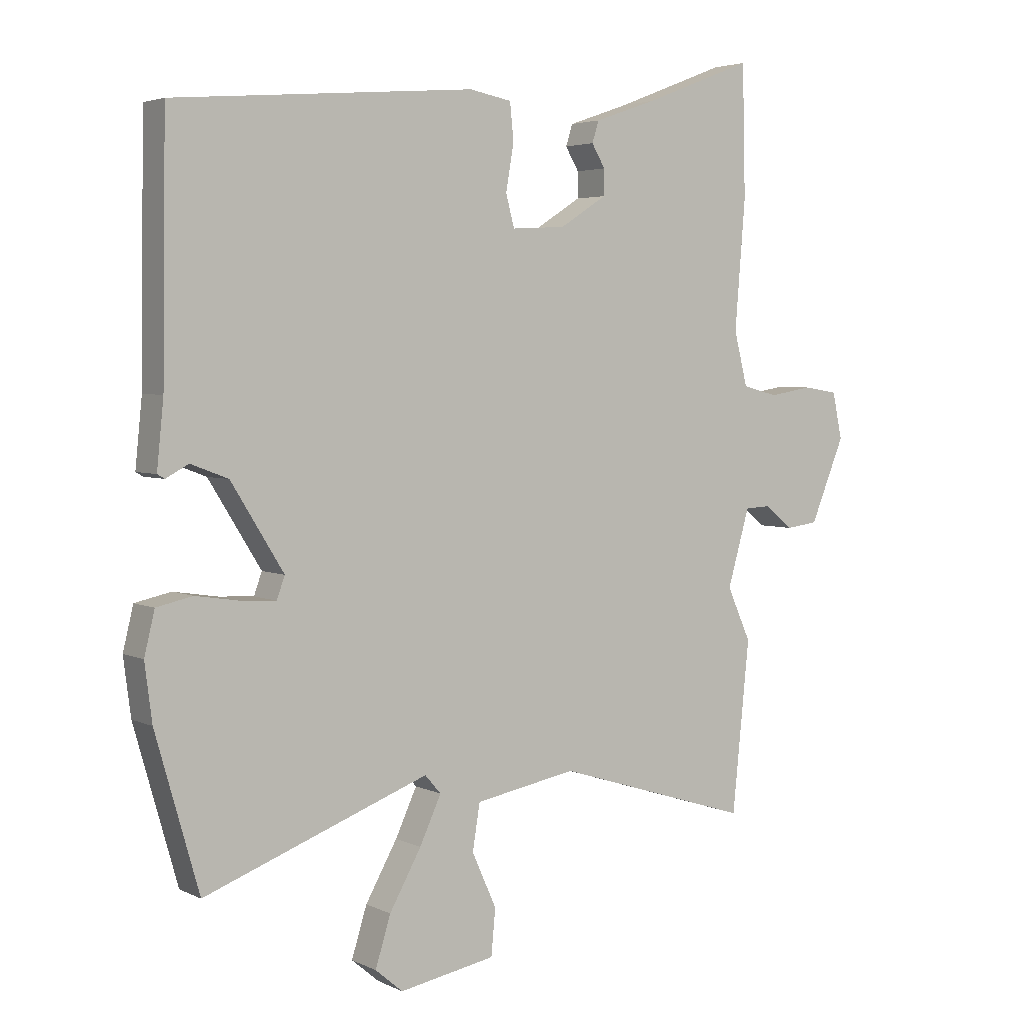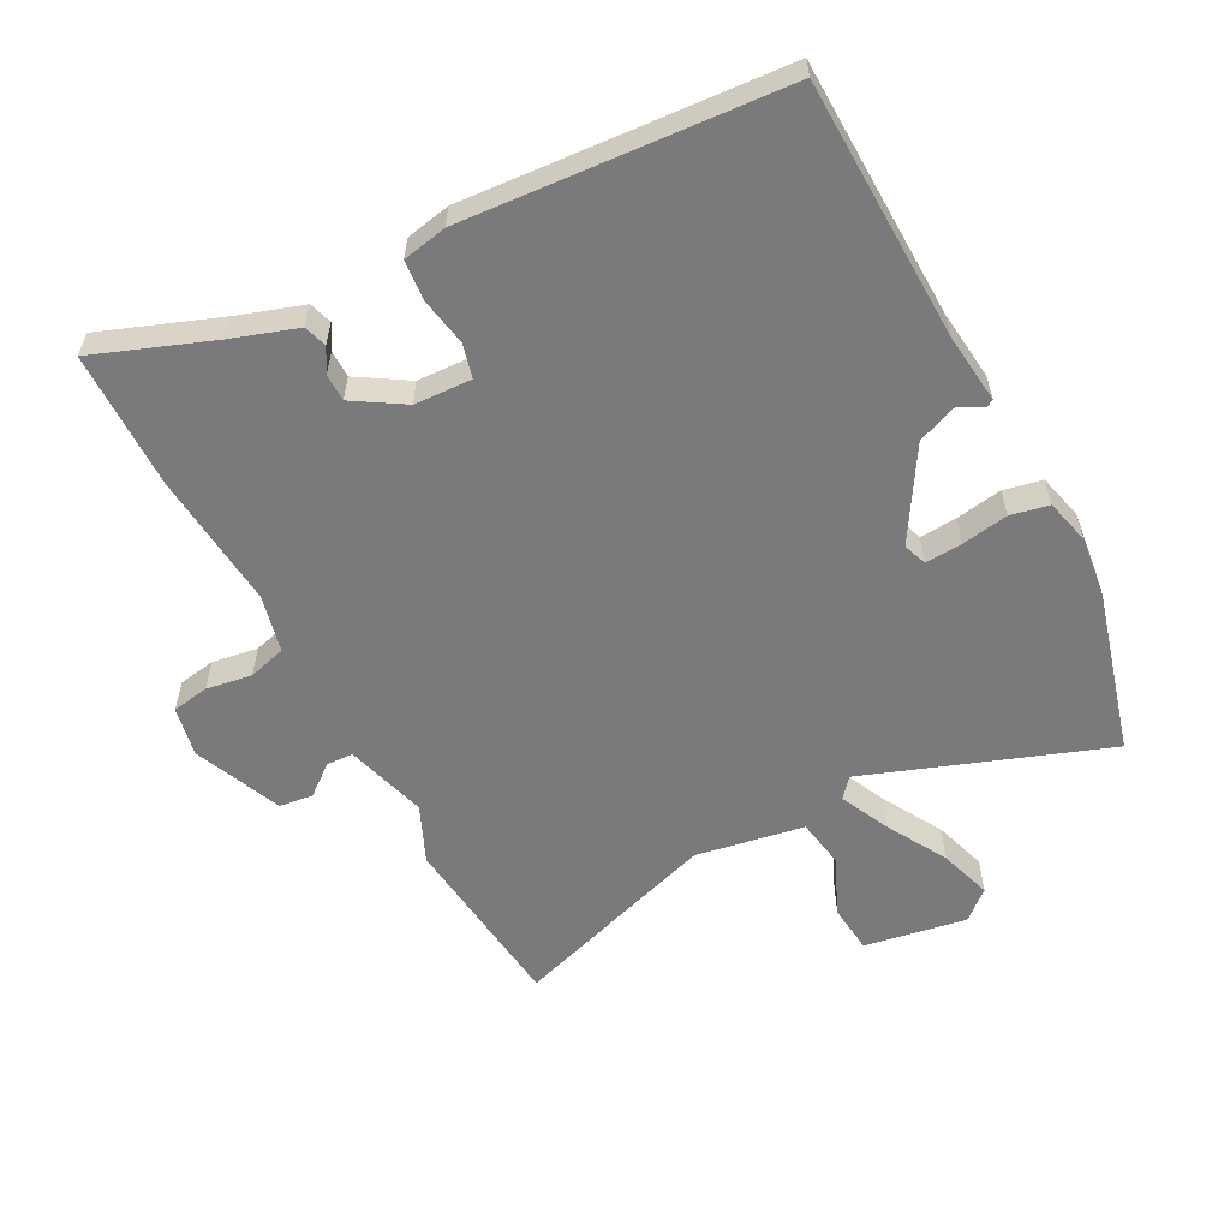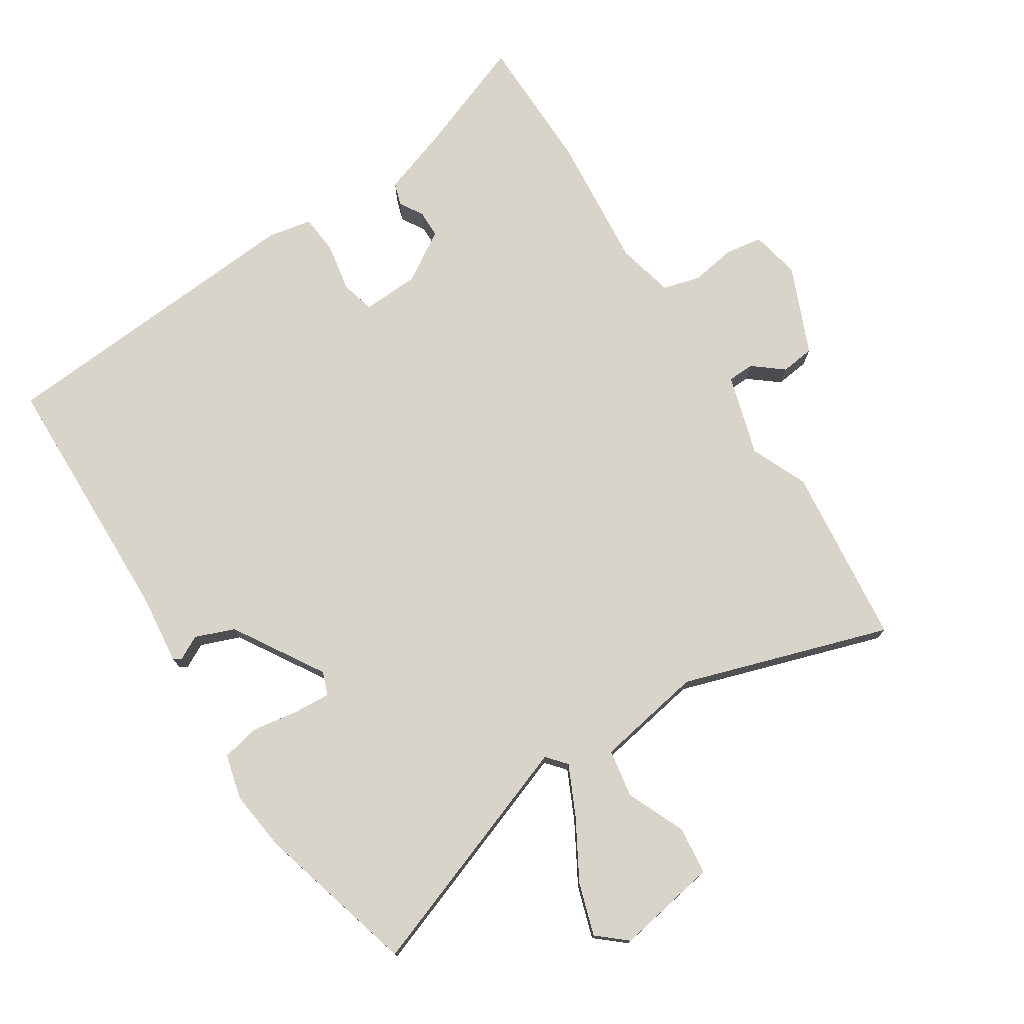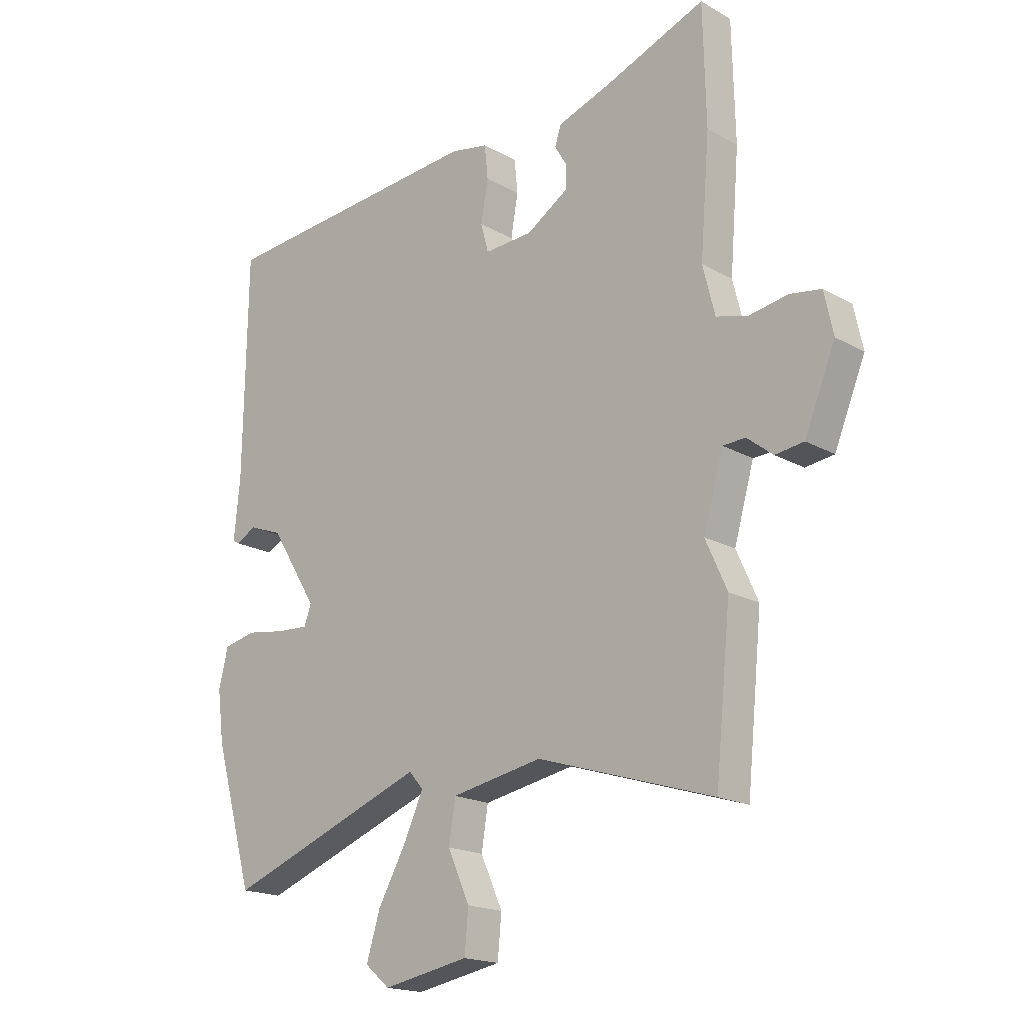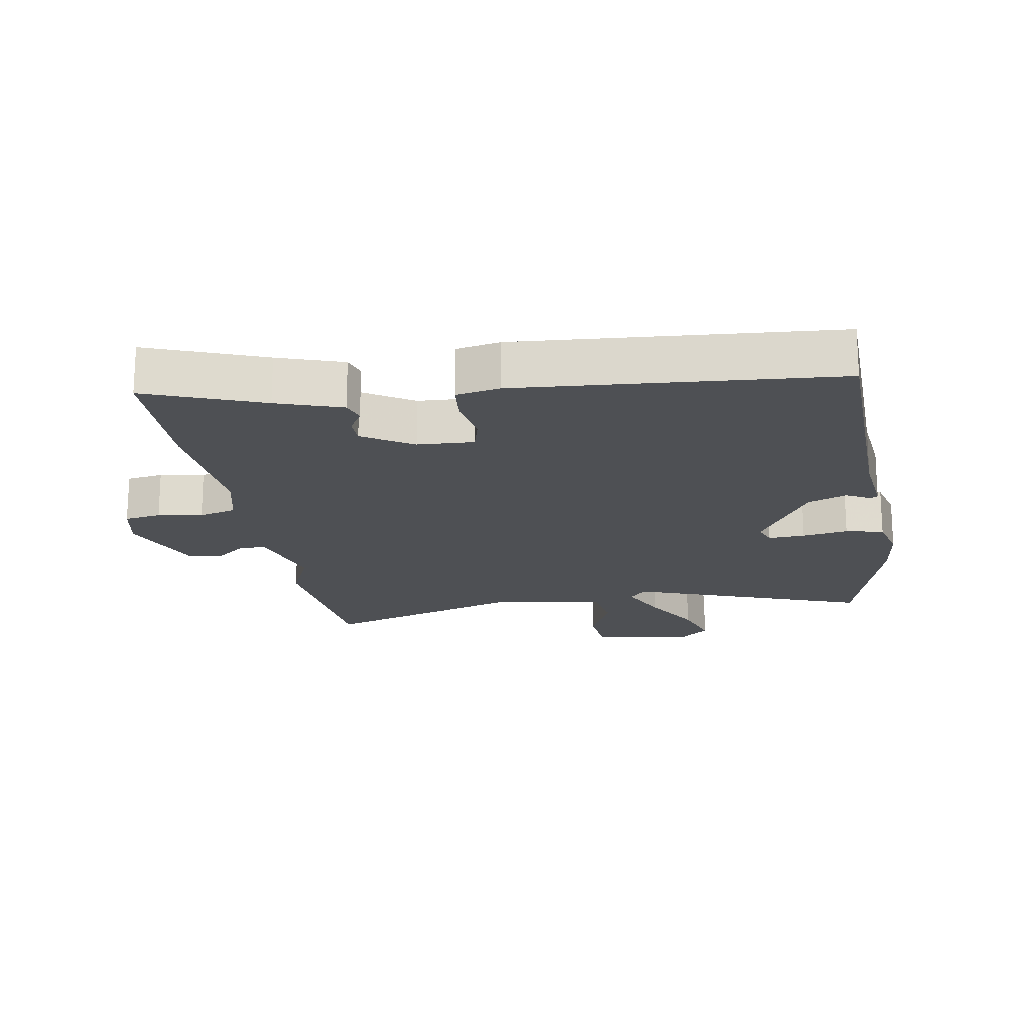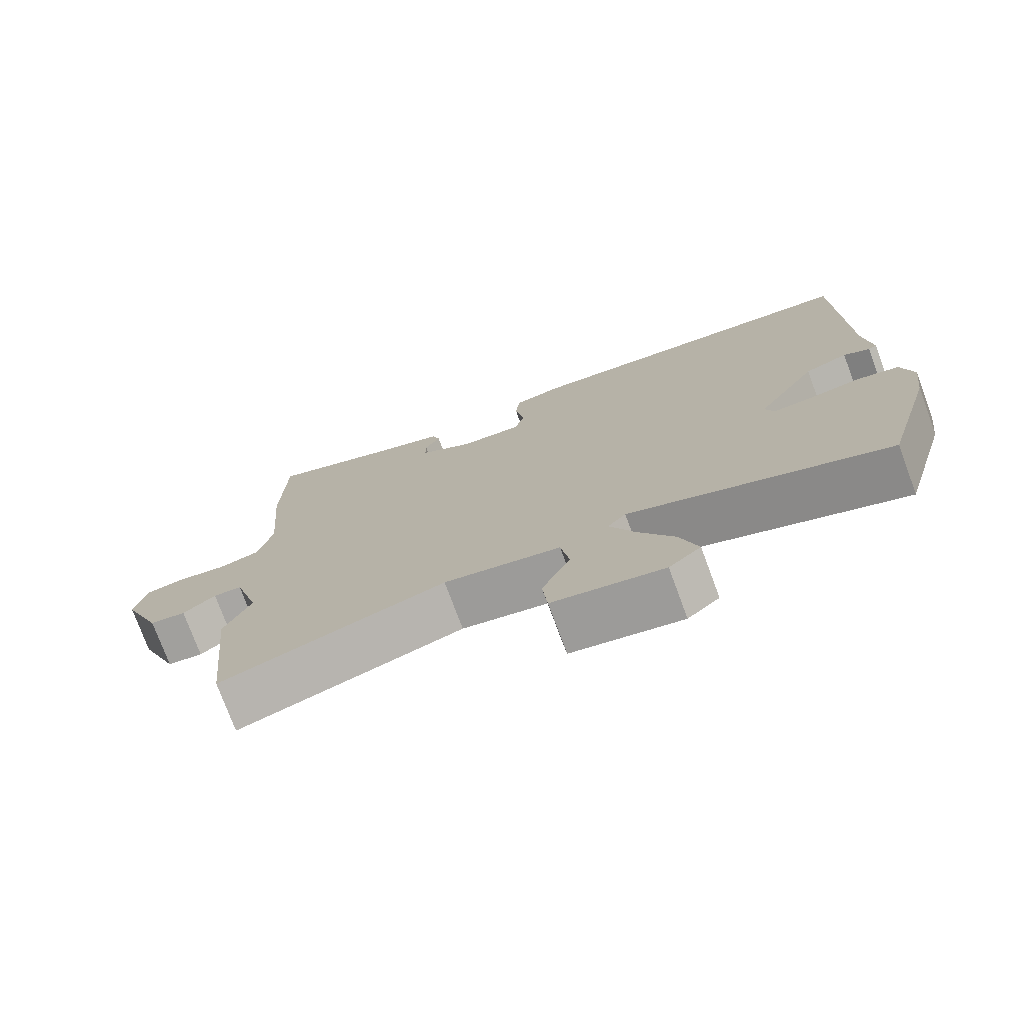
<metadata>
{"format":"obj","ext":"obj","renderer":"f3d","projection":"perspective","resolution":1024,"background":"white","views":[{"elev":3.8,"azim":146.5,"up":"+Z"},{"elev":-58.2,"azim":28.4,"up":"+Y"},{"elev":75.6,"azim":147.9,"up":"+Y"},{"elev":-18.3,"azim":-137.3,"up":"+Z"},{"elev":-18.9,"azim":10.0,"up":"+Y"},{"elev":-75.7,"azim":20.3,"up":"+Z"}]}
</metadata>
<code>
v -0.503 0.07 0.367
v -0.498 0.07 0.58
v -0.318 0.07 0.51
v -0.217 0.07 0.475
v -0.206 0.07 0.44
v -0.228 0.07 0.403
v -0.228 0.07 0.361
v -0.151 0.07 0.312
v -0.063 0.07 0.307
v -0.049 0.07 0.359
v -0.062 0.07 0.434
v -0.056 0.07 0.495
v 0.013 0.07 0.508
v 0.505 0.07 0.467
v 0.511 0.07 0.065
v 0.522 0.07 -0.043
v 0.51 0.07 -0.05
v 0.473 0.07 -0.03
v 0.412 0.07 -0.053
v 0.326 0.07 -0.191
v 0.339 0.07 -0.227
v 0.396 0.07 -0.224
v 0.468 0.07 -0.213
v 0.527 0.07 -0.226
v 0.544 0.07 -0.296
v 0.532 0.07 -0.389
v 0.461 0.07 -0.638
v 0.094 0.07 -0.5
v 0.068 0.07 -0.53
v 0.103 0.07 -0.606
v 0.155 0.07 -0.699
v 0.18 0.07 -0.78
v 0.135 0.07 -0.818
v -0.022 0.07 -0.789
v -0.029 0.07 -0.714
v 0.011 0.07 -0.625
v -0.001 0.07 -0.55
v -0.167 0.07 -0.519
v -0.488 0.07 -0.619
v -0.516 0.07 -0.34
v -0.477 0.07 -0.253
v -0.513 0.07 -0.127
v -0.554 0.07 -0.125
v -0.601 0.07 -0.162
v -0.653 0.07 -0.155
v -0.709 0.07 -0.019
v -0.693 0.07 0.057
v -0.636 0.07 0.066
v -0.566 0.07 0.054
v -0.508 0.07 0.069
v -0.486 0.07 0.157
v -0.503 0 0.367
v -0.498 0 0.58
v -0.318 0 0.51
v -0.217 0 0.475
v -0.206 0 0.44
v -0.228 0 0.403
v -0.228 0 0.361
v -0.151 0 0.312
v -0.063 0 0.307
v -0.049 0 0.359
v -0.062 0 0.434
v -0.056 0 0.495
v 0.013 0 0.508
v 0.505 0 0.467
v 0.511 0 0.065
v 0.522 0 -0.043
v 0.51 0 -0.05
v 0.473 0 -0.03
v 0.412 0 -0.053
v 0.326 0 -0.191
v 0.339 0 -0.227
v 0.396 0 -0.224
v 0.468 0 -0.213
v 0.527 0 -0.226
v 0.544 0 -0.296
v 0.532 0 -0.389
v 0.461 0 -0.638
v 0.094 0 -0.5
v 0.068 0 -0.53
v 0.103 0 -0.606
v 0.155 0 -0.699
v 0.18 0 -0.78
v 0.135 0 -0.818
v -0.022 0 -0.789
v -0.029 0 -0.714
v 0.011 0 -0.625
v -0.001 0 -0.55
v -0.167 0 -0.519
v -0.488 0 -0.619
v -0.516 0 -0.34
v -0.477 0 -0.253
v -0.513 0 -0.127
v -0.554 0 -0.125
v -0.601 0 -0.162
v -0.653 0 -0.155
v -0.709 0 -0.019
v -0.693 0 0.057
v -0.636 0 0.066
v -0.566 0 0.054
v -0.508 0 0.069
v -0.486 0 0.157
f 47 48 49
f 46 47 49
f 45 46 49
f 44 45 49
f 43 44 49
f 42 43 49 50
f 41 42 50 51
f 38 39 40 41
f 37 38 41 51
f 34 35 36
f 33 34 36
f 32 33 36
f 31 32 36
f 30 31 36
f 29 30 36 37
f 1 2 3
f 51 1 3
f 37 51 3
f 29 37 3
f 28 29 3
f 26 27 28
f 25 26 28
f 24 25 28
f 23 24 28
f 22 23 28
f 15 16 17 18
f 15 18 19
f 14 15 19
f 13 14 19
f 12 13 19
f 11 12 19
f 10 11 19
f 9 10 19 20
f 3 4 5 6
f 3 6 7
f 28 3 7
f 21 22 28
f 20 21 28
f 9 20 28
f 8 9 28
f 7 8 28
f 100 99 98
f 100 98 97
f 100 97 96
f 100 96 95
f 100 95 94
f 101 100 94 93
f 102 101 93 92
f 92 91 90 89
f 102 92 89 88
f 87 86 85
f 87 85 84
f 87 84 83
f 87 83 82
f 87 82 81
f 88 87 81 80
f 54 53 52
f 54 52 102
f 54 102 88
f 54 88 80
f 54 80 79
f 79 78 77
f 79 77 76
f 79 76 75
f 79 75 74
f 79 74 73
f 69 68 67 66
f 70 69 66
f 70 66 65
f 70 65 64
f 70 64 63
f 70 63 62
f 70 62 61
f 71 70 61 60
f 57 56 55 54
f 58 57 54
f 58 54 79
f 79 73 72
f 79 72 71
f 79 71 60
f 79 60 59
f 79 59 58
f 1 52 53 2
f 2 53 54 3
f 3 54 55 4
f 4 55 56 5
f 5 56 57 6
f 6 57 58 7
f 7 58 59 8
f 8 59 60 9
f 9 60 61 10
f 10 61 62 11
f 11 62 63 12
f 12 63 64 13
f 13 64 65 14
f 14 65 66 15
f 15 66 67 16
f 16 67 68 17
f 17 68 69 18
f 18 69 70 19
f 19 70 71 20
f 20 71 72 21
f 21 72 73 22
f 22 73 74 23
f 23 74 75 24
f 24 75 76 25
f 25 76 77 26
f 26 77 78 27
f 27 78 79 28
f 28 79 80 29
f 29 80 81 30
f 30 81 82 31
f 31 82 83 32
f 32 83 84 33
f 33 84 85 34
f 34 85 86 35
f 35 86 87 36
f 36 87 88 37
f 37 88 89 38
f 38 89 90 39
f 39 90 91 40
f 40 91 92 41
f 41 92 93 42
f 42 93 94 43
f 43 94 95 44
f 44 95 96 45
f 45 96 97 46
f 46 97 98 47
f 47 98 99 48
f 48 99 100 49
f 49 100 101 50
f 50 101 102 51
f 51 102 52 1

</code>
